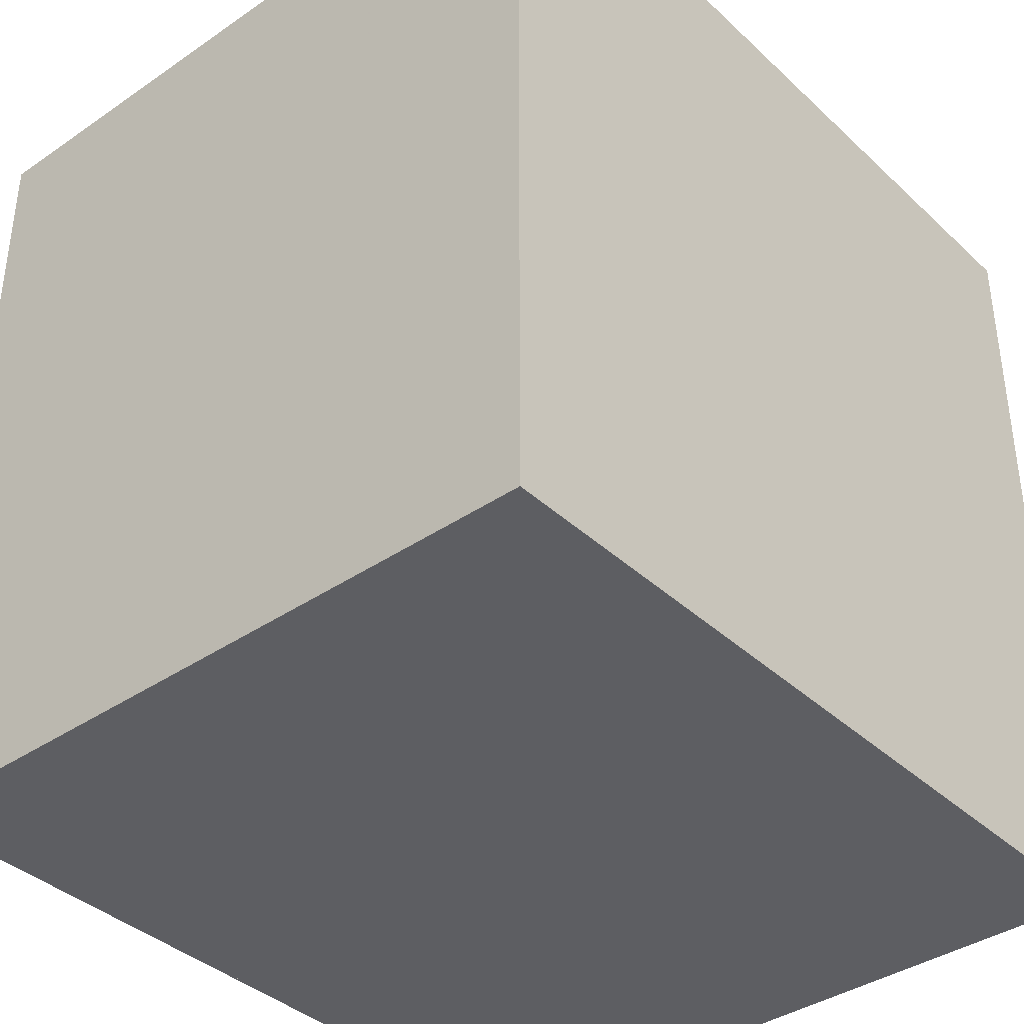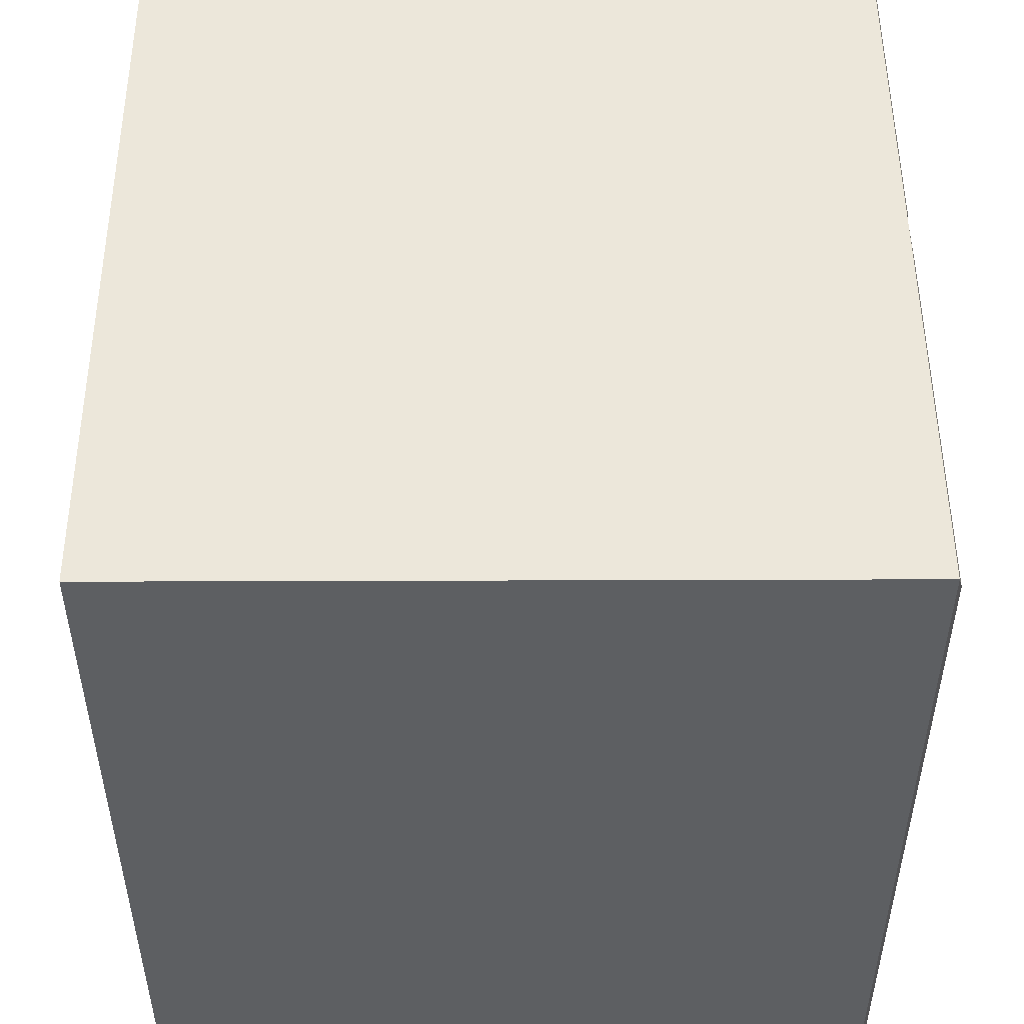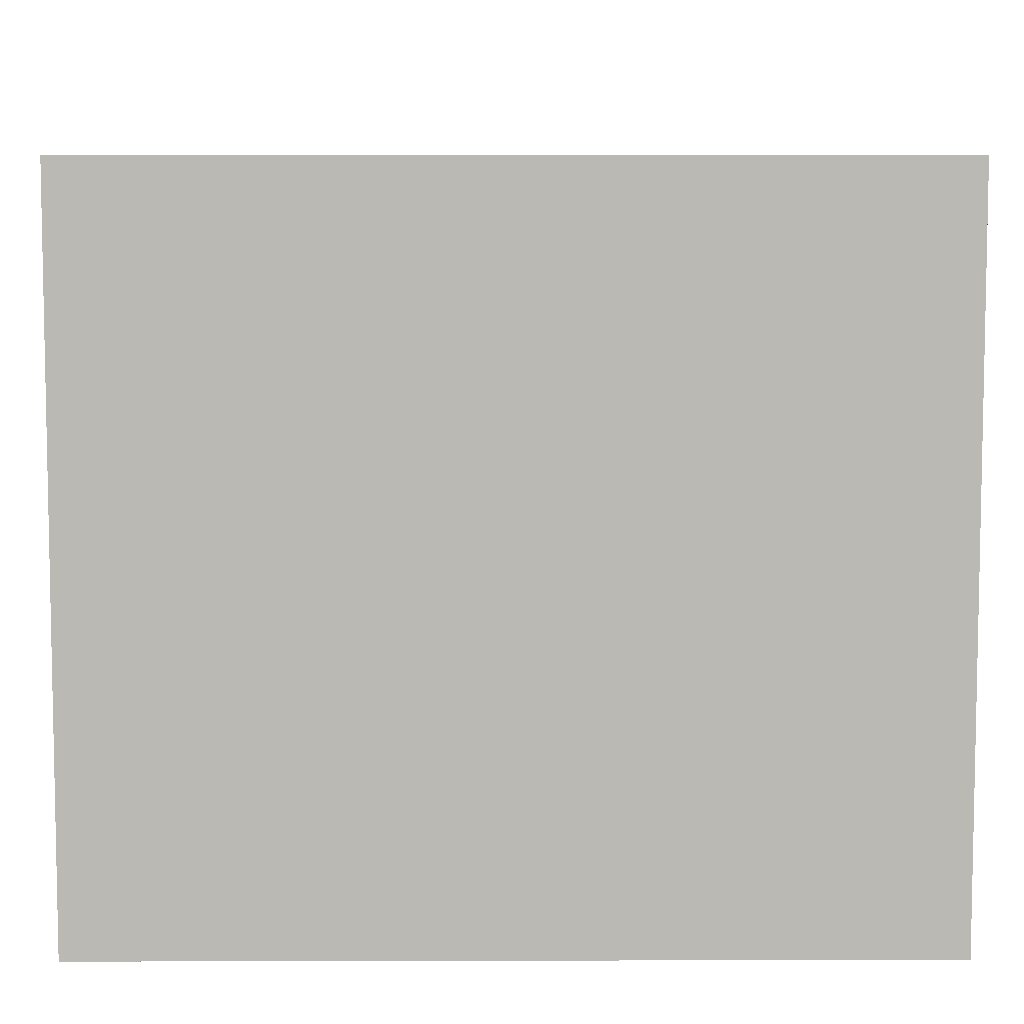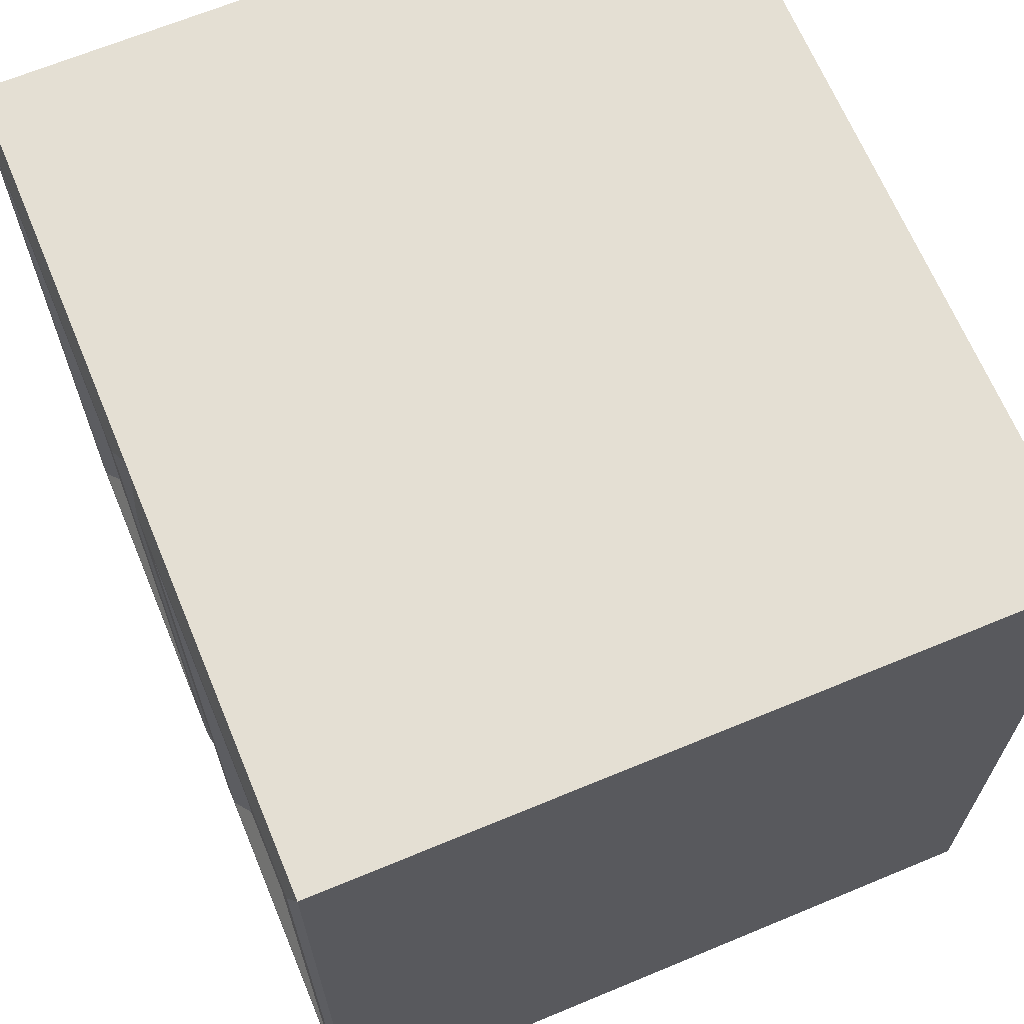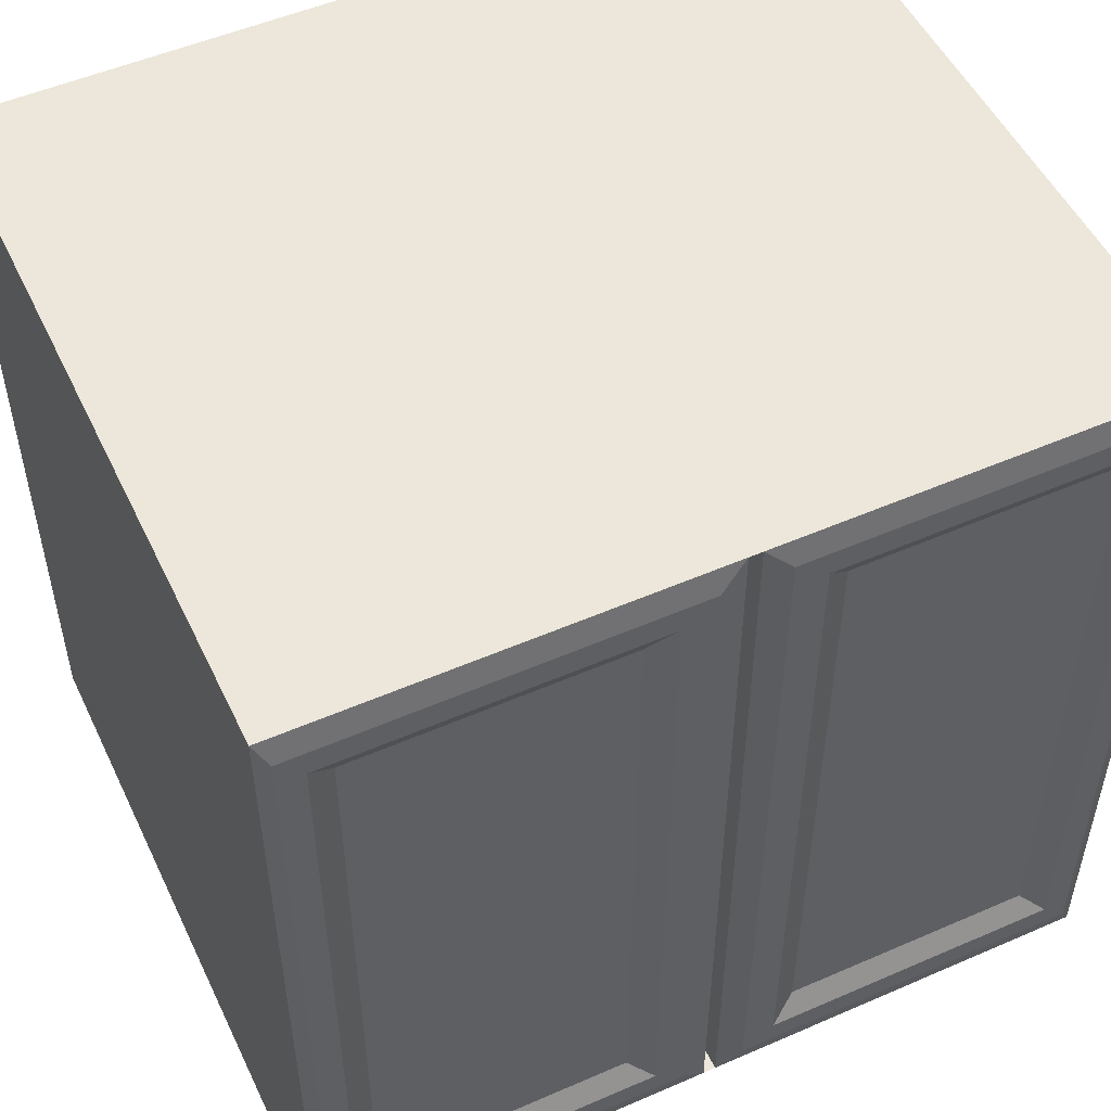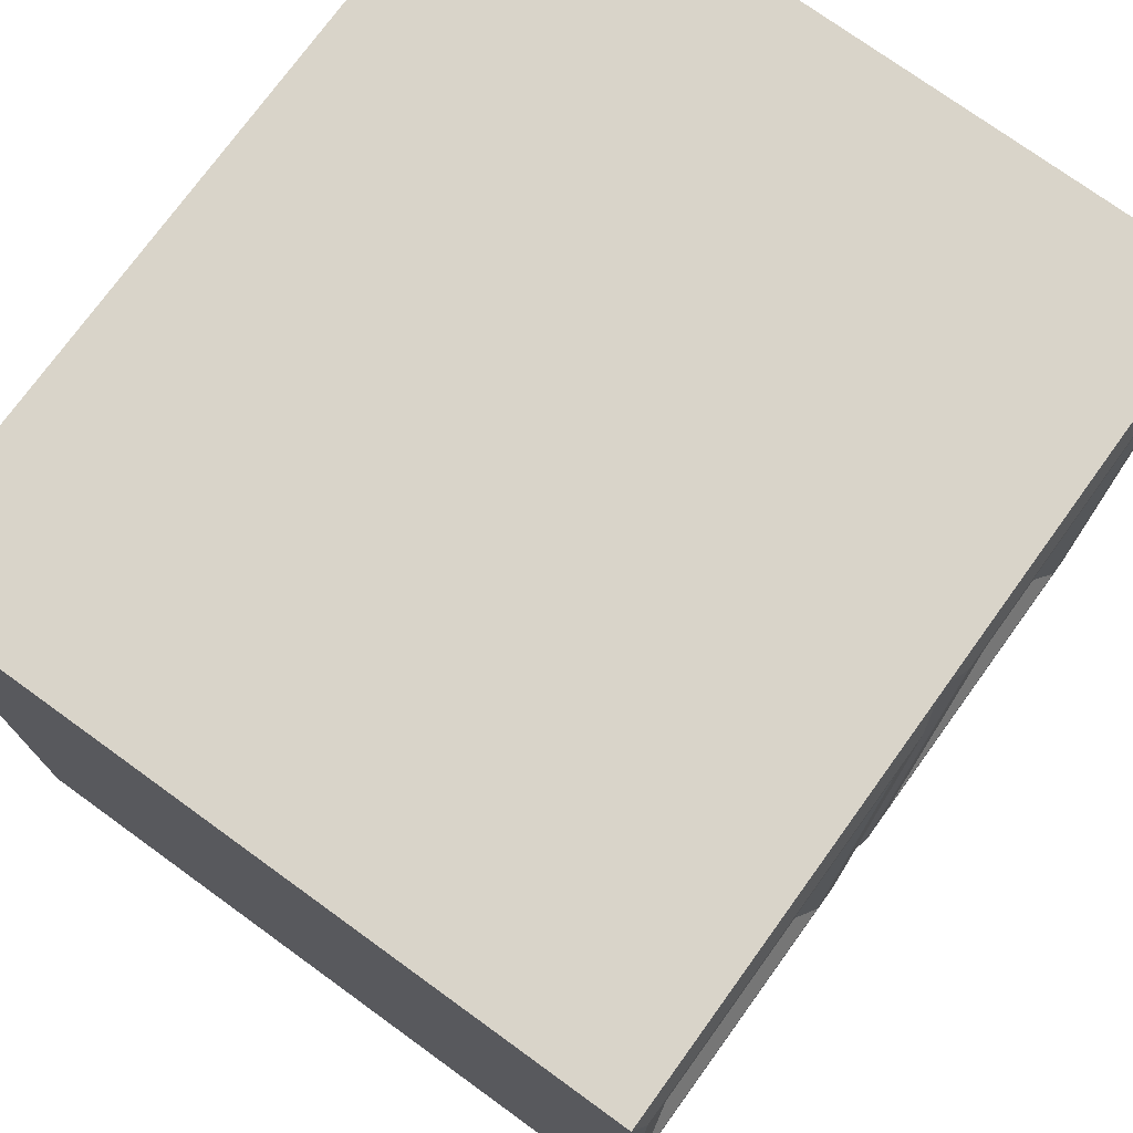
<metadata>
{"format":"obj","ext":"obj","renderer":"f3d","projection":"perspective","resolution":1024,"background":"white","views":[{"elev":-38.5,"azim":130.8,"up":"+Z"},{"elev":50.4,"azim":-90.2,"up":"+Z"},{"elev":7.1,"azim":179.6,"up":"+Y"},{"elev":66.6,"azim":67.4,"up":"+Z"},{"elev":51.8,"azim":-25.2,"up":"+Z"},{"elev":74.9,"azim":-54.1,"up":"+Z"}]}
</metadata>
<code>
v -0.5 0.875 -0.5
v 0.5 0.875 -0.5
v 0.5 0.875 0.5
v -0.5 0.875 0.5
v -0.5 0.75 -0.5
v 0.5 0.75 -0.5
v 0.5 0.75 0.5
v -0.5 0.75 0.5
v -0.5 0.625 -0.5
v 0.5 0.625 -0.5
v 0.5 0.625 0.5
v -0.5 0.625 0.5
v -0.5 0.5 -0.5
v 0.5 0.5 -0.5
v 0.5 0.5 0.5
v -0.5 0.5 0.5
v -0.5 0.375 -0.5
v 0.5 0.375 -0.5
v 0.5 0.375 0.5
v -0.5 0.375 0.5
v -0.5 0.25 -0.5
v 0.5 0.25 -0.5
v 0.5 0.25 0.5
v -0.5 0.25 0.5
v -0.5 0.125 -0.5
v 0.5 0.125 -0.5
v 0.5 0.125 0.5
v -0.5 0.125 0.5
v -0.5 0 -0.5
v 0.5 0 -0.5
v 0.5 0 0.5
v -0.5 0 0.5
v -0.4766 0.03125 -0.5
v -0.007812 0.03125 -0.5
v -0.007812 0 -0.5
v -0.03906 -0.007812 -0.4688
v -0.4844 -0.007812 -0.4688
v -0.4844 -0.007812 0.4688
v -0.03906 -0.007812 0.4688
v -0.007812 0 0.5
v -0.007812 0.03125 0.5
v -0.4766 0.03125 0.5
v 0.4766 0.03125 0.5
v 0.007812 0.03125 0.5
v 0.007812 0 0.5
v 0.03906 -0.007812 0.4688
v 0.4844 -0.007812 0.4688
v 0.4766 0.03125 -0.5
v 0.007812 0.03125 -0.5
v 0.007812 0 -0.5
v 0.1094 0.007812 0.4062
v 0.07812 -0.007812 0.4375
v 0.07812 -0.007812 -0.4375
v 0.1094 0.007812 -0.4062
v 0.4219 0.007812 -0.4062
v 0.4219 0.007812 0.4062
v 0.4531 -0.007812 0.4375
v 0.03906 -0.007812 -0.4688
v 0.4844 -0.007812 -0.4688
v 0.4531 -0.007812 -0.4375
v -0.07812 -0.007812 -0.4375
v -0.4531 -0.007812 -0.4375
v -0.4531 -0.007812 0.4375
v -0.07812 -0.007812 0.4375
v -0.1094 0.007812 -0.4062
v -0.4219 0.007812 -0.4062
v -0.4219 0.007812 0.4062
v -0.1094 0.007812 0.4062
v -0.5 0 0.5312
v -0.5 0 0.5312
v -0.5 0 0.5312
v -0.5 0 0.5312
v -0.5 0 0.5312
v -0.5 0 0.5312
v -0.5 0 0.5312
v -0.5 0 0.5312
v -0.5 0 0.5312
v -0.5 0 0.5312
v -0.5 0 0.5312
v -0.5 0 0.5312
v -0.5 0 0.5312
v -0.5 0 0.5312
v -0.5 0 0.5312
v -0.5 0 0.5312
v -0.5 0 0.5312
v -0.5 0 0.5312
v -0.5 0 0.5312
v -0.5 0 0.5312
v -0.5 0 0.5312
v -0.5 0 0.5312
v -0.5 0 0.5312
v -0.5 0 0.5312
v -0.5 0 0.5312
v -0.5 0 0.5312
v -0.5 0 0.5312
v -0.5 0 0.5312
f 1 2 3
f 1 3 4
f 1 4 5
f 1 5 6
f 1 6 2
f 2 6 7
f 2 7 3
f 3 7 8
f 3 8 4
f 4 8 5
f 5 8 9
f 5 9 10
f 5 10 6
f 6 10 11
f 6 11 7
f 7 11 12
f 7 12 8
f 8 12 9
f 9 12 13
f 9 13 14
f 9 14 10
f 10 14 15
f 10 15 11
f 11 15 16
f 11 16 12
f 12 16 13
f 13 16 17
f 13 17 18
f 13 18 14
f 14 18 19
f 14 19 15
f 15 19 20
f 15 20 16
f 16 20 17
f 17 20 21
f 17 21 22
f 17 22 18
f 18 22 23
f 18 23 19
f 19 23 24
f 19 24 20
f 20 24 21
f 21 24 25
f 21 25 26
f 21 26 22
f 22 26 27
f 22 27 23
f 23 27 28
f 23 28 24
f 24 28 25
f 25 28 29
f 25 29 30
f 25 30 26
f 26 30 31
f 26 31 27
f 27 31 32
f 27 32 28
f 28 32 29
f 29 32 33
f 29 33 34
f 29 34 35
f 29 35 36
f 29 36 37
f 29 37 32
f 32 37 38
f 32 38 39
f 32 39 40
f 32 40 41
f 32 41 42
f 32 42 33
f 31 43 44
f 31 44 45
f 31 45 46
f 31 46 47
f 31 47 30
f 31 30 43
f 43 30 48
f 48 30 49
f 49 30 50
f 49 50 45
f 49 45 44
f 51 52 53
f 51 53 54
f 51 54 55
f 51 55 56
f 51 56 57
f 51 57 52
f 52 57 47
f 52 47 46
f 52 46 58
f 52 58 53
f 53 58 59
f 53 59 60
f 53 60 54
f 54 60 55
f 55 60 56
f 56 60 57
f 57 60 59
f 57 59 47
f 47 59 30
f 30 59 58
f 30 58 50
f 50 58 46
f 50 46 45
f 35 34 41
f 35 41 40
f 35 40 36
f 36 40 39
f 36 39 61
f 36 61 37
f 37 61 62
f 37 62 38
f 38 62 63
f 38 63 64
f 38 64 39
f 39 64 61
f 61 64 65
f 61 65 62
f 62 65 66
f 62 66 63
f 63 66 67
f 63 67 68
f 63 68 64
f 64 68 65
f 65 68 67
f 65 67 66

</code>
